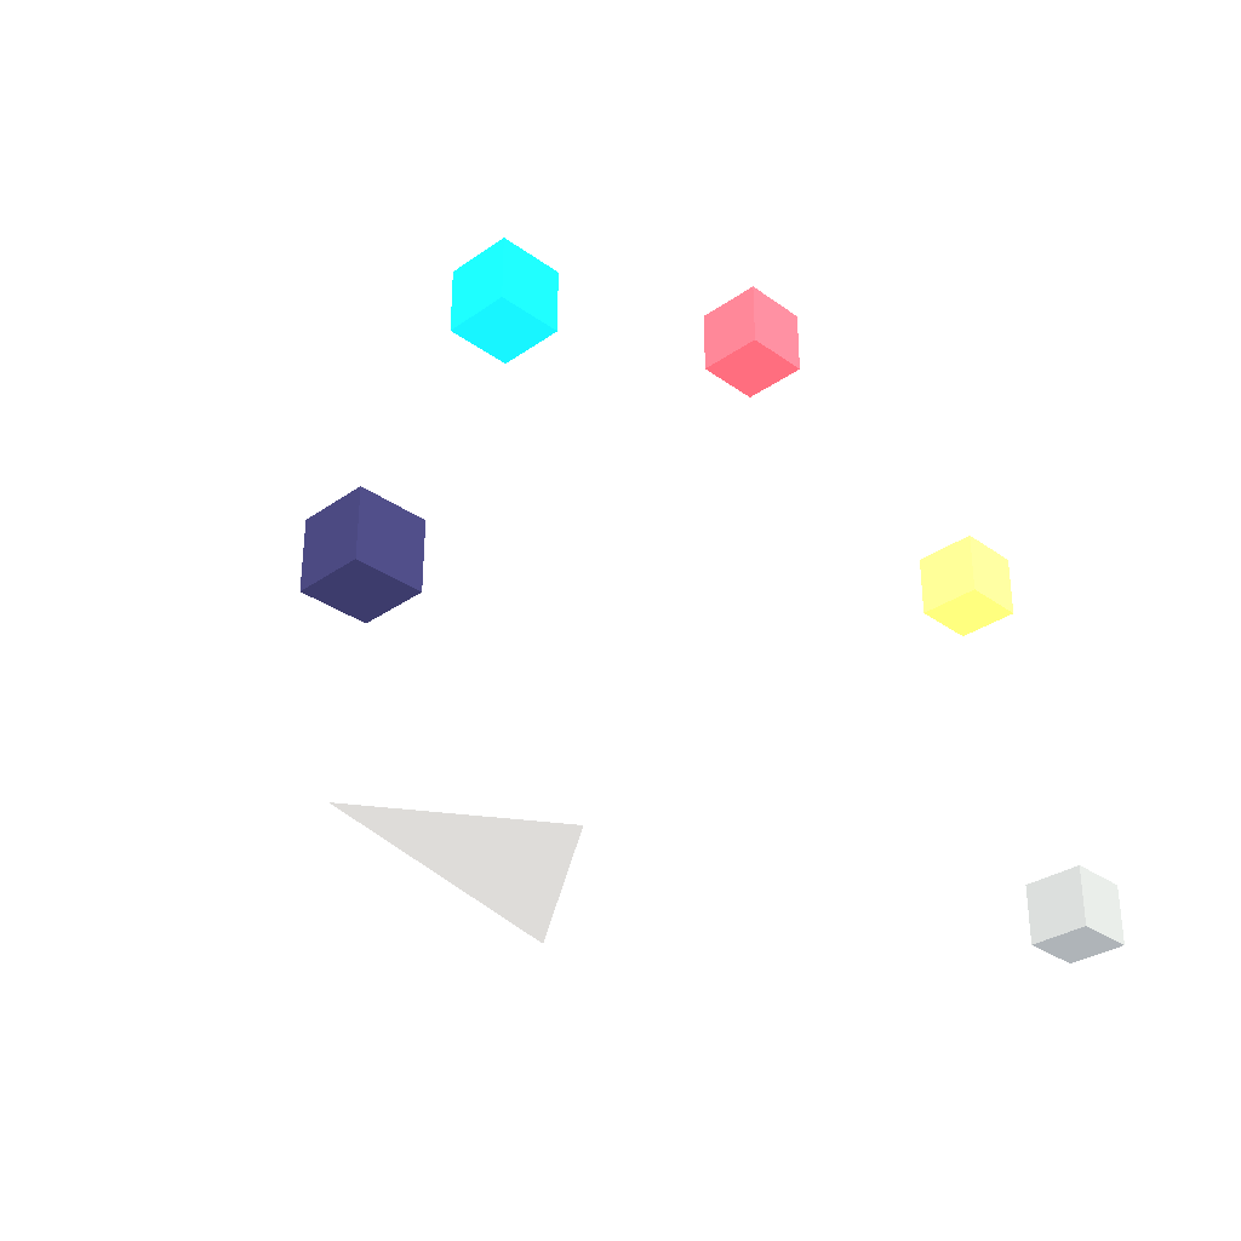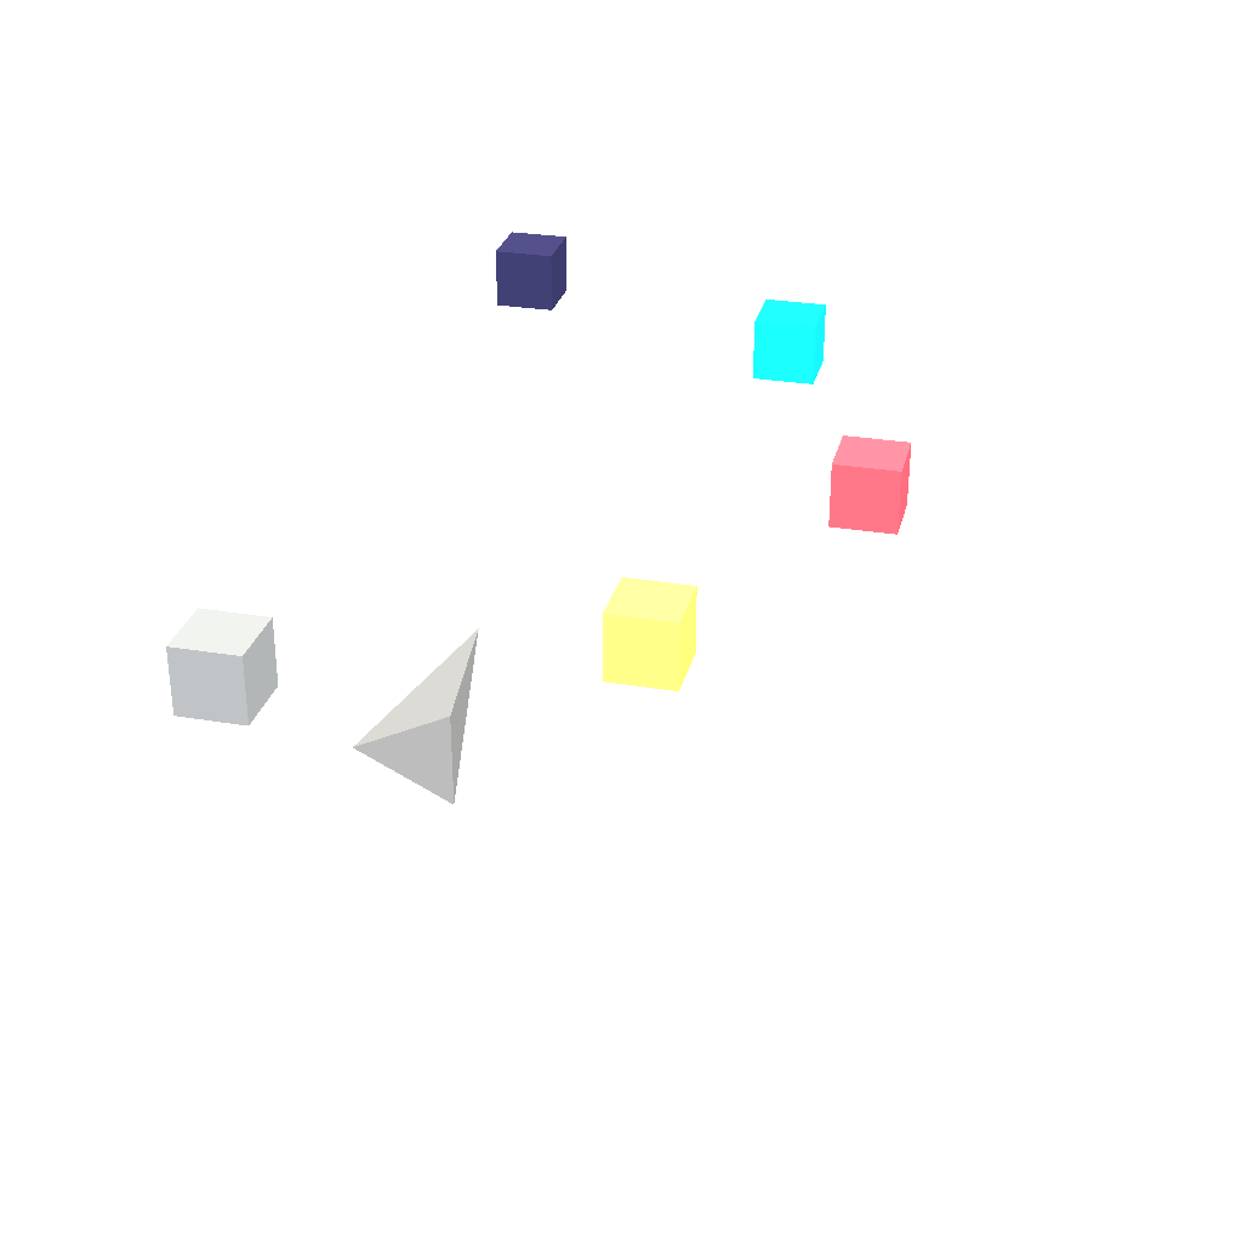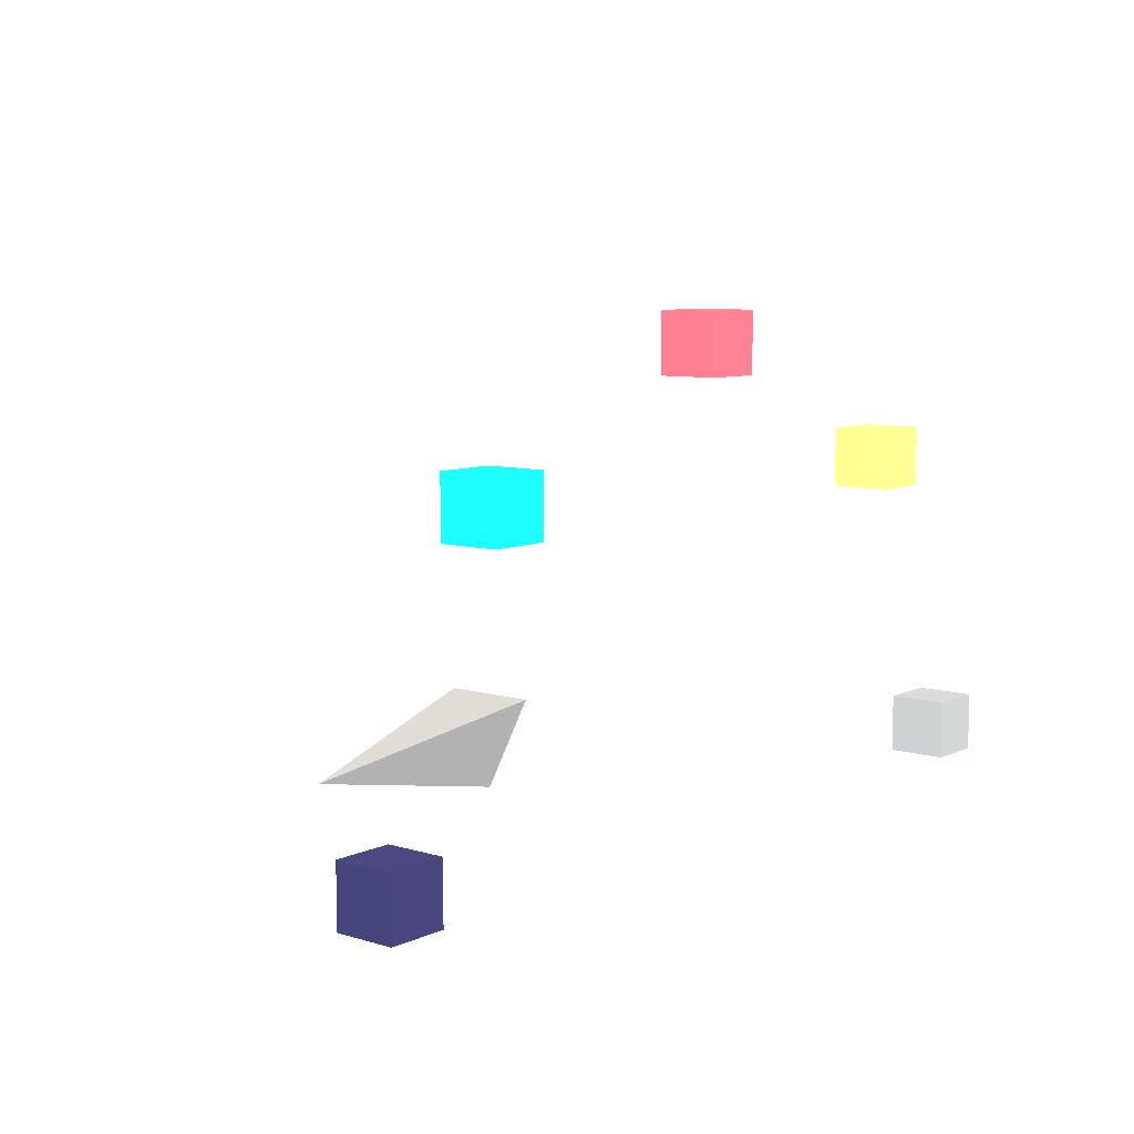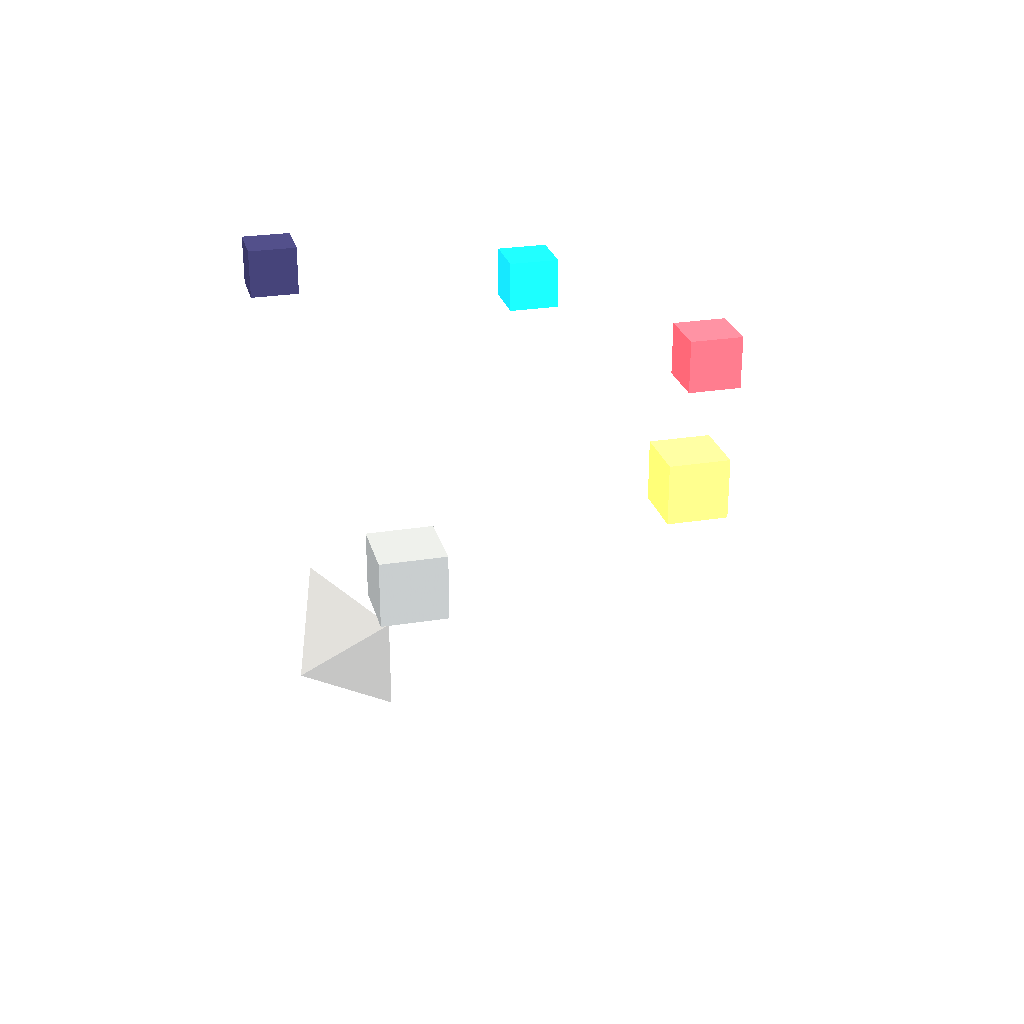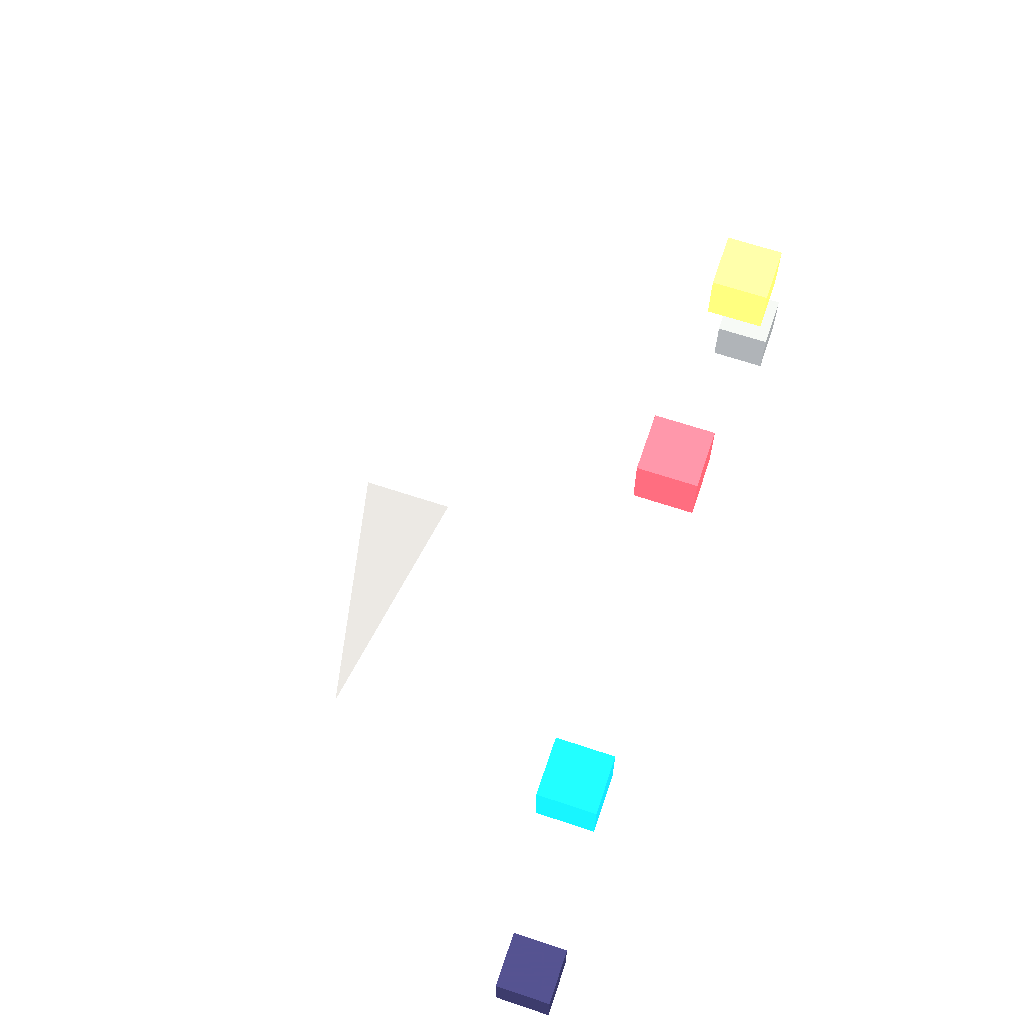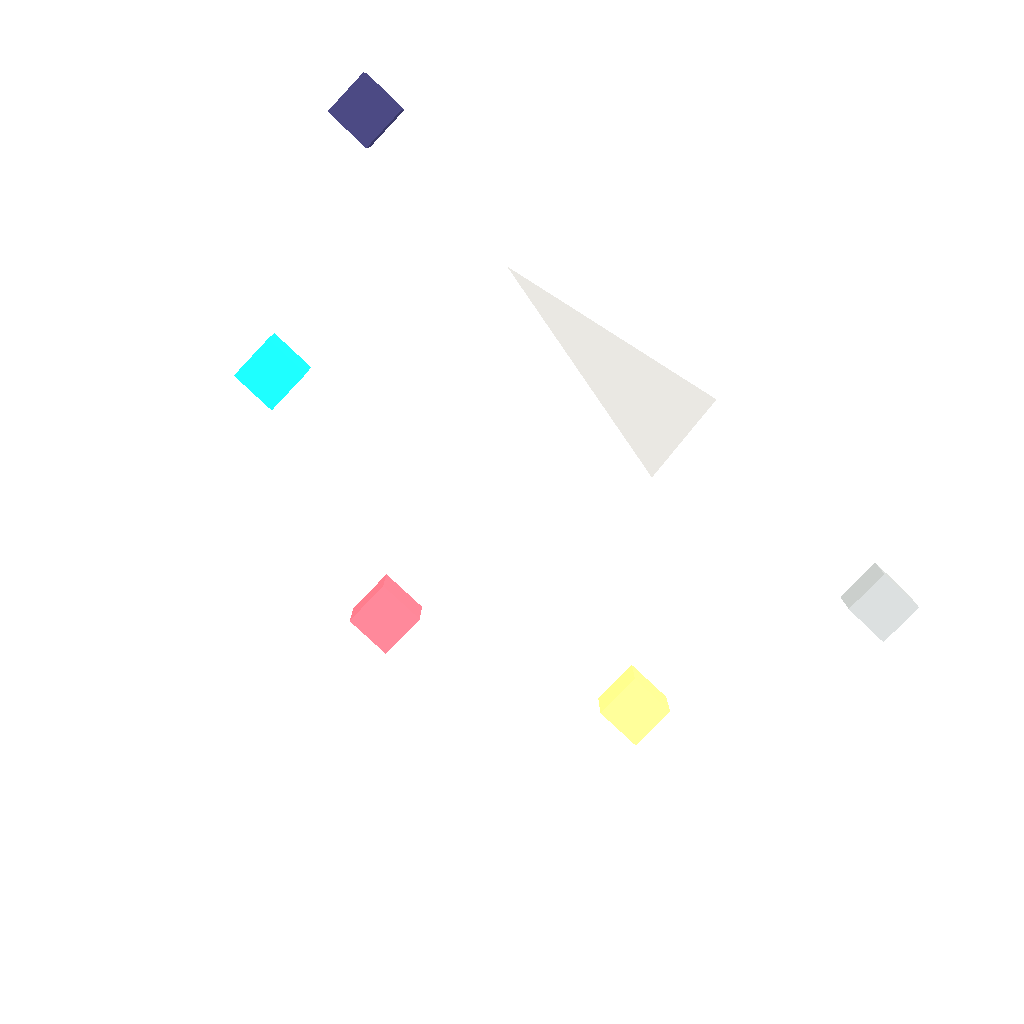
<metadata>
{"format":"obj","ext":"obj","renderer":"f3d","projection":"perspective","resolution":1024,"background":"white","views":[{"elev":-31.4,"azim":134.6,"up":"+Z"},{"elev":29.4,"azim":-76.1,"up":"+Y"},{"elev":8.0,"azim":129.3,"up":"+Z"},{"elev":26.2,"azim":-104.4,"up":"+Y"},{"elev":64.9,"azim":108.7,"up":"+Z"},{"elev":-78.3,"azim":136.4,"up":"+Y"}]}
</metadata>
<code>
v -0.25 0 -0.25 128 128 128
v -0.25 0.25 0.25 128 128 128
v -0.25 -0.25 0.25 128 128 128
v 1 0 0 128 128 128
v 1.977 1.41 -0.15 247.1 106.6 161.9
v 2.277 1.41 -0.15 247.1 106.6 161.9
v 2.277 1.71 -0.15 247.1 106.6 161.9
v 1.977 1.71 -0.15 247.1 106.6 161.9
v 1.977 1.41 0.15 247.1 106.6 161.9
v 2.277 1.41 0.15 247.1 106.6 161.9
v 2.277 1.71 0.15 247.1 106.6 161.9
v 1.977 1.71 0.15 247.1 106.6 161.9
f 5 6 7
f 5 7 8
f 9 10 11
f 9 11 12
f 5 6 10
f 5 10 9
f 7 8 12
f 7 12 11
f 6 7 11
f 6 11 10
f 8 5 9
f 8 9 12
v 1.35 1.41 1.35 252.1 198.5 193.6
v 1.65 1.41 1.35 252.1 198.5 193.6
v 1.65 1.71 1.35 252.1 198.5 193.6
v 1.35 1.71 1.35 252.1 198.5 193.6
v 1.35 1.41 1.65 252.1 198.5 193.6
v 1.65 1.41 1.65 252.1 198.5 193.6
v 1.65 1.71 1.65 252.1 198.5 193.6
v 1.35 1.71 1.65 252.1 198.5 193.6
f 13 14 15
f 13 15 16
f 17 18 19
f 17 19 20
f 13 14 18
f 13 18 17
f 15 16 20
f 15 20 19
f 14 15 19
f 14 19 18
f 16 13 17
f 16 17 20
v -0.15 1.41 1.977 254.9 246.3 242.3
v 0.15 1.41 1.977 254.9 246.3 242.3
v 0.15 1.71 1.977 254.9 246.3 242.3
v -0.15 1.71 1.977 254.9 246.3 242.3
v -0.15 1.41 2.277 254.9 246.3 242.3
v 0.15 1.41 2.277 254.9 246.3 242.3
v 0.15 1.71 2.277 254.9 246.3 242.3
v -0.15 1.71 2.277 254.9 246.3 242.3
f 21 22 23
f 21 23 24
f 25 26 27
f 25 27 28
f 21 22 26
f 21 26 25
f 23 24 28
f 23 28 27
f 22 23 27
f 22 27 26
f 24 21 25
f 24 25 28
v -1.65 1.41 1.35 253.9 234.7 231.3
v -1.35 1.41 1.35 253.9 234.7 231.3
v -1.35 1.71 1.35 253.9 234.7 231.3
v -1.65 1.71 1.35 253.9 234.7 231.3
v -1.65 1.41 1.65 253.9 234.7 231.3
v -1.35 1.41 1.65 253.9 234.7 231.3
v -1.35 1.71 1.65 253.9 234.7 231.3
v -1.65 1.71 1.65 253.9 234.7 231.3
f 29 30 31
f 29 31 32
f 33 34 35
f 33 35 36
f 29 30 34
f 29 34 33
f 31 32 36
f 31 36 35
f 30 31 35
f 30 35 34
f 32 29 33
f 32 33 36
v -2.277 1.41 -0.15 252.5 210.3 206.3
v -1.977 1.41 -0.15 252.5 210.3 206.3
v -1.977 1.71 -0.15 252.5 210.3 206.3
v -2.277 1.71 -0.15 252.5 210.3 206.3
v -2.277 1.41 0.15 252.5 210.3 206.3
v -1.977 1.41 0.15 252.5 210.3 206.3
v -1.977 1.71 0.15 252.5 210.3 206.3
v -2.277 1.71 0.15 252.5 210.3 206.3
f 37 38 39
f 37 39 40
f 41 42 43
f 41 43 44
f 37 38 42
f 37 42 41
f 39 40 44
f 39 44 43
f 38 39 43
f 38 43 42
f 40 37 41
f 40 41 44
f 1 2 4
f 2 3 4
f 3 1 4
f 1 2 3

</code>
